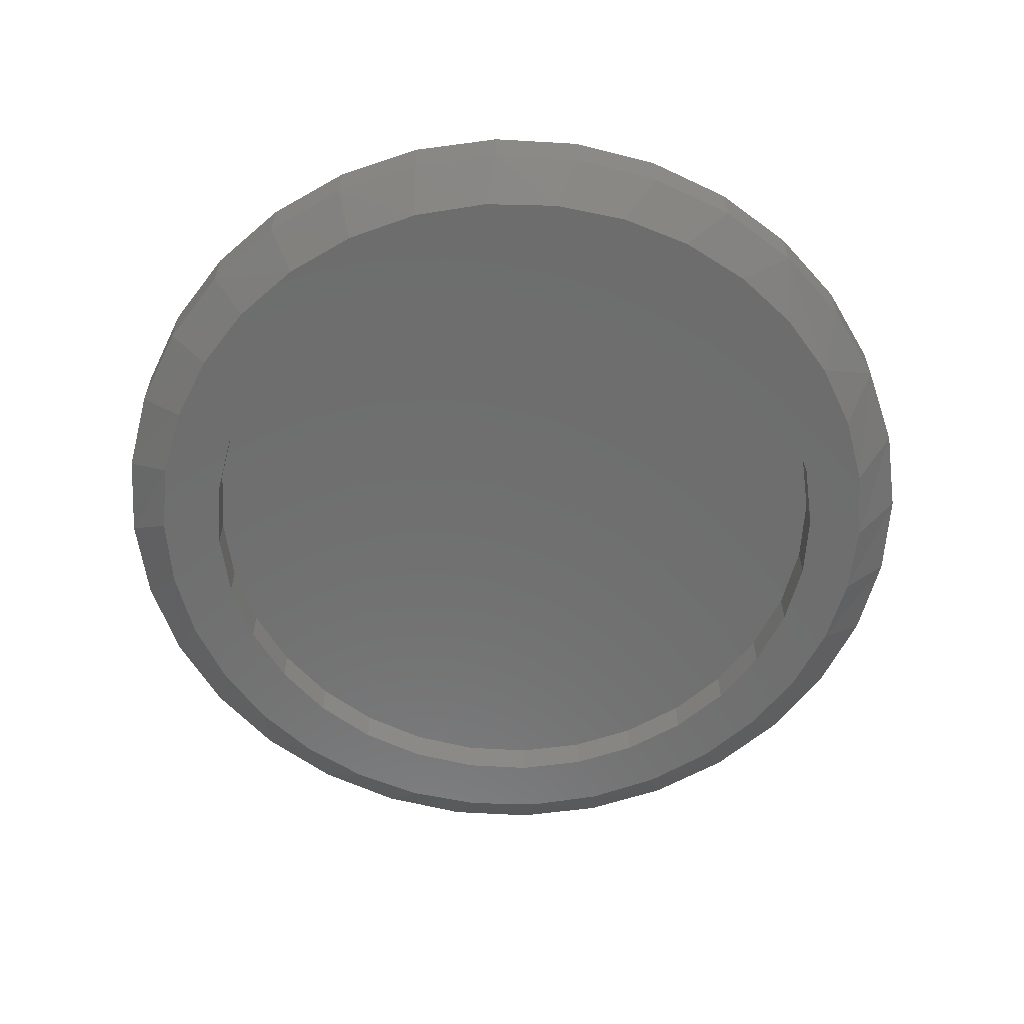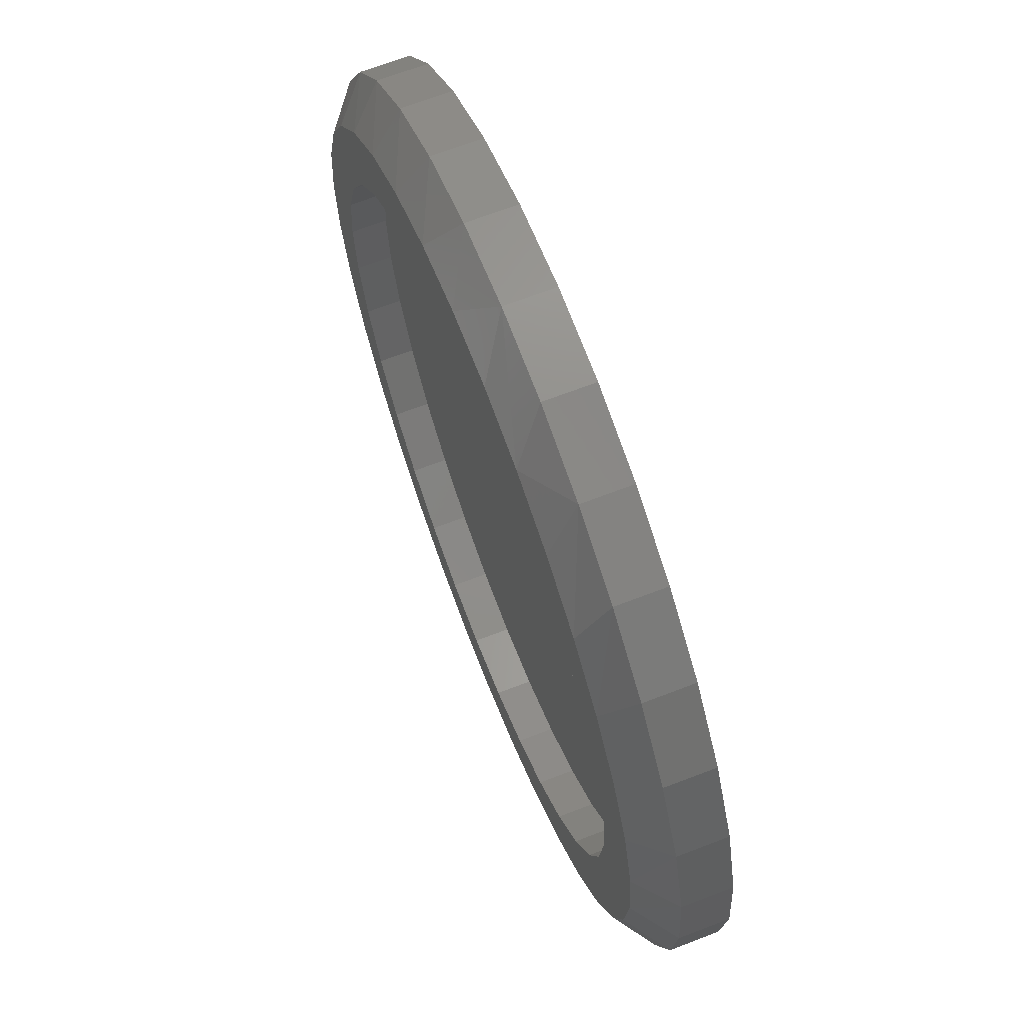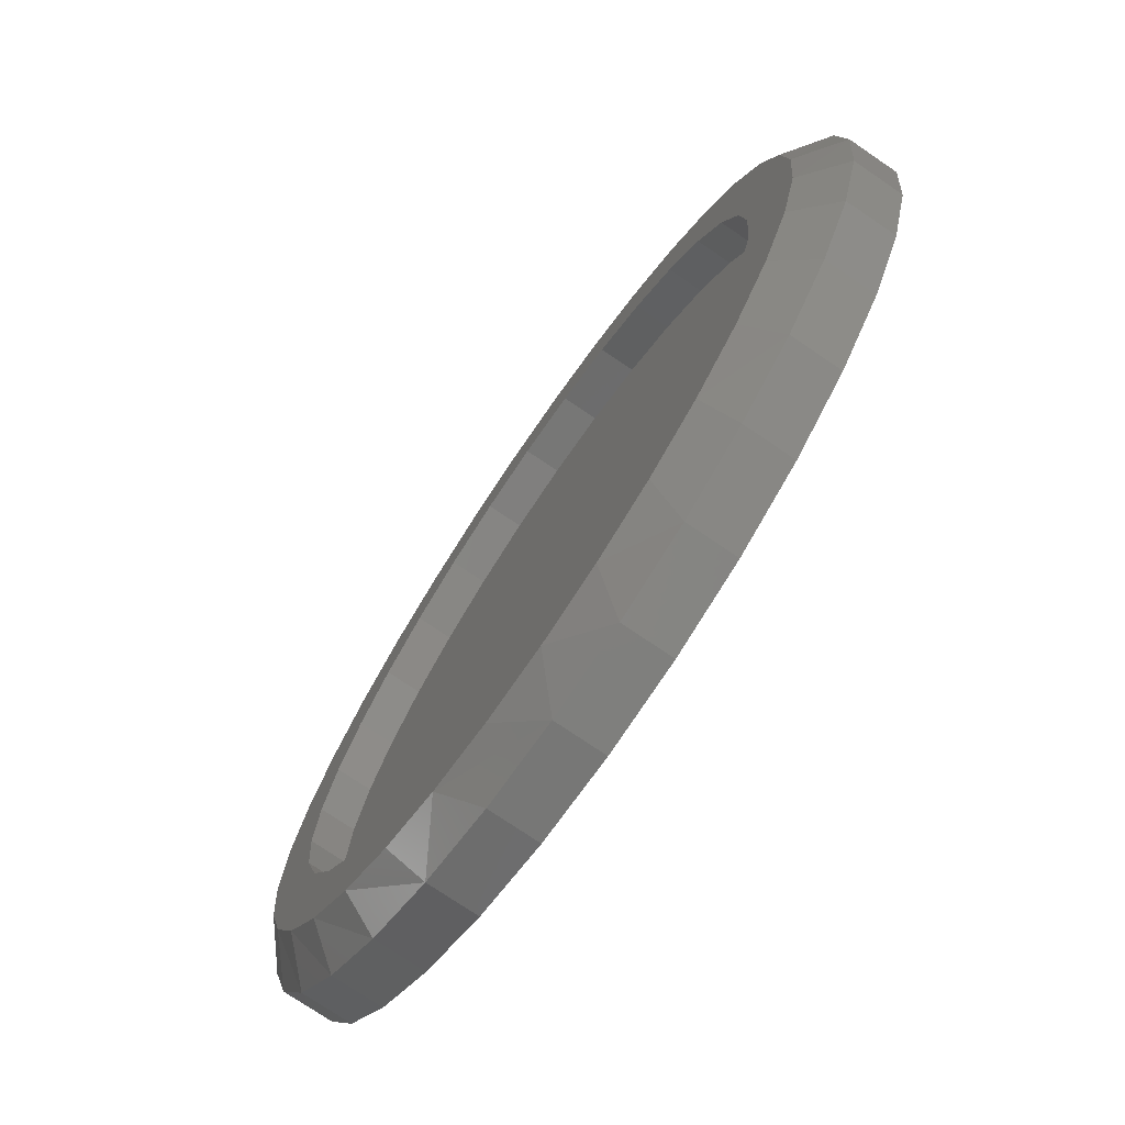
<metadata>
{"format":"stl","ext":"stl","renderer":"f3d","projection":"perspective","resolution":1024,"background":"white","views":[{"elev":-59.7,"azim":137.2,"up":"+Y"},{"elev":67.7,"azim":68.9,"up":"+Z"},{"elev":-74.4,"azim":55.7,"up":"+Z"}]}
</metadata>
<code>
# stl→obj: 294 verts, 580 faces
v -0.0001645 0.07031 -0.3592
v 0.002467 0.07031 -0.5962
v 0.1188 0.07031 -0.5848
v 0.2306 0.07031 -0.5508
v 0.3337 0.07031 -0.4957
v 0.4241 0.07031 -0.4216
v 0.06991 0.07031 -0.3523
v -0.0001645 0.07031 0.3592
v 0.06991 0.07031 0.3523
v 0.4241 0.07031 0.4216
v 0.3337 0.07031 0.4957
v 0.2306 0.07031 0.5508
v 0.1188 0.07031 0.5848
v 0.002467 0.07031 0.5962
v -0.1138 0.07031 0.5848
v -0.2257 0.07031 0.5508
v -0.3288 0.07031 0.4957
v -0.4191 0.07031 0.4216
v -0.07024 0.07031 0.3523
v -0.4191 0.07031 -0.4216
v -0.07024 0.07031 -0.3523
v -0.1376 0.07031 -0.3319
v -0.4933 0.07031 -0.3312
v -0.1138 0.07031 -0.5848
v -0.2257 0.07031 -0.5508
v -0.3288 0.07031 -0.4957
v -0.1376 0.07031 0.3319
v -0.4933 0.07031 0.3312
v -0.1997 0.07031 0.2987
v -0.5484 0.07031 0.2282
v -0.2542 0.07031 0.254
v -0.2988 0.07031 0.1996
v -0.5823 0.07031 0.1163
v -0.332 0.07031 0.1375
v -0.3525 0.07031 0.07008
v -0.5938 0.07031 7.206e-17
v -0.3594 0.07031 4.399e-17
v -0.3525 0.07031 -0.07008
v -0.5823 0.07031 -0.1163
v -0.332 0.07031 -0.1375
v -0.2988 0.07031 -0.1996
v -0.5484 0.07031 -0.2282
v -0.2542 0.07031 -0.254
v -0.1997 0.07031 -0.2987
v 0.4982 0.07031 0.3312
v 0.1373 0.07031 0.3319
v 0.5533 0.07031 0.2282
v 0.1994 0.07031 0.2987
v 0.2538 0.07031 0.254
v 0.5872 0.07031 0.1163
v 0.2985 0.07031 0.1996
v 0.3317 0.07031 0.1375
v 0.5987 0.07031 -7.397e-17
v 0.3521 0.07031 0.07008
v 0.359 0.07031 -3.618e-17
v 0.5872 0.07031 -0.1163
v 0.3521 0.07031 -0.07008
v 0.3317 0.07031 -0.1375
v 0.5533 0.07031 -0.2282
v 0.2985 0.07031 -0.1996
v 0.2538 0.07031 -0.254
v 0.4982 0.07031 -0.3312
v 0.1994 0.07031 -0.2987
v 0.1373 0.07031 -0.3319
v -0.0001645 0.1094 -0.3592
v 0.06991 0.1094 -0.3523
v 0.1373 0.1094 -0.3319
v 0.1994 0.1094 -0.2987
v 0.2538 0.1094 -0.254
v 0.2985 0.1094 -0.1996
v 0.3317 0.1094 -0.1375
v 0.3521 0.1094 -0.07008
v 0.359 0.1094 -3.618e-17
v -0.07024 0.1094 -0.3523
v -0.1376 0.1094 -0.3319
v -0.1997 0.1094 -0.2987
v -0.2542 0.1094 -0.254
v -0.2988 0.1094 -0.1996
v -0.332 0.1094 -0.1375
v -0.3525 0.1094 -0.07008
v -0.3594 0.1094 4.399e-17
v -0.0001645 0.1094 0.3592
v -0.07024 0.1094 0.3523
v -0.1376 0.1094 0.3319
v -0.1997 0.1094 0.2987
v -0.2542 0.1094 0.254
v -0.2988 0.1094 0.1996
v -0.332 0.1094 0.1375
v -0.3525 0.1094 0.07008
v 0.06991 0.1094 0.3523
v 0.1373 0.1094 0.3319
v 0.1994 0.1094 0.2987
v 0.2538 0.1094 0.254
v 0.2985 0.1094 0.1996
v 0.3317 0.1094 0.1375
v 0.3521 0.1094 0.07008
v 0.1188 -0.01562 -0.5848
v 0.2306 -0.01562 -0.5508
v 0.3337 -0.01562 -0.4957
v 0.4241 -0.01562 -0.4216
v 0.4982 -0.01562 -0.3312
v 0.5533 -0.01562 -0.2282
v 0.5872 -0.01562 -0.1163
v 0.5987 -0.01562 -2.2e-16
v 0.002467 -0.01562 -0.5962
v -0.1138 -0.01562 -0.5848
v -0.2257 -0.01562 -0.5508
v -0.3288 -0.01562 -0.4957
v -0.4191 -0.01562 -0.4216
v -0.4933 -0.01562 -0.3312
v -0.5484 -0.01562 -0.2282
v -0.5823 -0.01562 -0.1163
v -0.5938 -0.01562 7.206e-17
v -0.1138 -0.01562 0.5848
v -0.2257 -0.01562 0.5508
v -0.3288 -0.01562 0.4957
v -0.4191 -0.01562 0.4216
v -0.4933 -0.01562 0.3312
v -0.5484 -0.01562 0.2282
v -0.5823 -0.01562 0.1163
v 0.002467 -0.01562 0.5962
v 0.1188 -0.01562 0.5848
v 0.2306 -0.01562 0.5508
v 0.3337 -0.01562 0.4957
v 0.4241 -0.01562 0.4216
v 0.4982 -0.01562 0.3312
v 0.5533 -0.01562 0.2282
v 0.5872 -0.01562 0.1163
v -0.1726 -0.01562 0.677
v -0.2932 -0.01562 0.6326
v -0.5836 -0.01562 0.3754
v 0.326 -0.01562 0.6242
v 0.1884 -0.01562 -0.677
v 0.309 -0.01562 -0.6326
v 0.0619 -0.01562 -0.6986
v -0.06611 -0.01562 -0.6967
v -0.3102 -0.01562 -0.6242
v -0.1915 -0.01562 -0.6716
v 0.2073 -0.01562 0.6716
v 0.0819 -0.01562 0.6967
v -0.04611 -0.01562 0.6986
v -0.5028 -0.01562 0.4796
v -0.4039 -0.01562 0.5668
v -0.6435 -0.01562 0.2579
v -0.6803 -0.01562 0.1313
v -0.6927 -0.01562 -2.092e-14
v -0.6809 -0.01562 -0.1282
v -0.6459 -0.01562 -0.2519
v -0.589 -0.01562 -0.3669
v -0.5123 -0.01562 -0.4694
v -0.4183 -0.01562 -0.5561
v 0.4341 -0.01562 0.5561
v 0.528 -0.01562 0.4694
v 0.6048 -0.01562 0.3669
v 0.6617 -0.01562 0.2519
v 0.6967 -0.01562 0.1282
v 0.7085 -0.01562 -2.136e-14
v 0.6961 -0.01562 -0.1313
v 0.6593 -0.01562 -0.2579
v 0.5994 -0.01562 -0.3754
v 0.5186 -0.01562 -0.4796
v 0.4197 -0.01562 -0.5668
v -0.143 0.03906 -0.7587
v 0.007895 0.03906 -0.7735
v -0.2881 0.03906 -0.7146
v -0.6353 0.03906 -0.4297
v -0.7067 0.03906 -0.296
v -0.7508 0.03906 -0.1509
v -0.7656 0.03906 4.392e-16
v 0.7225 0.03906 -0.296
v 0.6511 0.03906 -0.4297
v 0.7666 0.03906 -0.1509
v 0.7814 0.03906 -9.377e-17
v -0.4218 0.03906 -0.6432
v -0.5391 0.03906 -0.547
v 0.1588 0.03906 -0.7587
v 0.3039 0.03906 -0.7146
v 0.4376 0.03906 -0.6432
v 0.5549 0.03906 -0.547
v 0.1588 0.03906 0.7587
v 0.007895 0.03906 0.7735
v 0.3039 0.03906 0.7146
v -0.7067 0.03906 0.296
v -0.6353 0.03906 0.4297
v -0.7508 0.03906 0.1509
v 0.6511 0.03906 0.4297
v 0.7225 0.03906 0.296
v 0.7666 0.03906 0.1509
v 0.4376 0.03906 0.6432
v 0.5549 0.03906 0.547
v -0.143 0.03906 0.7587
v -0.2881 0.03906 0.7146
v -0.4218 0.03906 0.6432
v -0.5391 0.03906 0.547
v -0.7656 0.125 4.392e-16
v -0.7508 0.125 0.1509
v -0.7067 0.125 0.296
v -0.6353 0.125 0.4297
v -0.5391 0.125 0.547
v -0.4218 0.125 0.6432
v -0.2881 0.125 0.7146
v -0.143 0.125 0.7587
v 0.007895 0.125 0.7735
v 0.1588 0.125 0.7587
v 0.3039 0.125 0.7146
v 0.4376 0.125 0.6432
v 0.5549 0.125 0.547
v 0.6511 0.125 0.4297
v 0.7225 0.125 0.296
v 0.7666 0.125 0.1509
v 0.7814 0.125 -9.702e-16
v 0.7666 0.125 -0.1509
v 0.7225 0.125 -0.296
v 0.6511 0.125 -0.4297
v 0.5549 0.125 -0.547
v 0.4376 0.125 -0.6432
v 0.3039 0.125 -0.7146
v 0.1588 0.125 -0.7587
v 0.007895 0.125 -0.7735
v -0.143 0.125 -0.7587
v -0.2881 0.125 -0.7146
v -0.4218 0.125 -0.6432
v -0.5391 0.125 -0.547
v -0.6353 0.125 -0.4297
v -0.7067 0.125 -0.296
v -0.7508 0.125 -0.1509
v 0.2014 0.04688 0.6517
v 0.0819 0.0625 0.6967
v 0.2073 0.0625 0.6716
v 0.0797 0.04688 0.676
v -0.1672 0.04688 0.6569
v -0.1726 0.0625 0.677
v -0.04451 0.04688 0.6778
v -0.4039 0.0625 0.5668
v -0.2843 0.04688 0.6138
v -0.3917 0.04688 0.5499
v -0.5028 0.0625 0.4796
v 0.587 0.04688 0.356
v 0.6048 0.0625 0.3669
v 0.6422 0.04688 0.2444
v 0.6617 0.0625 0.2519
v 0.6762 0.04688 0.1244
v 0.6967 0.0625 0.1282
v 0.6877 0.04688 -2.031e-15
v 0.7085 0.0625 3.053e-15
v -0.5836 0.0625 0.3754
v -0.566 0.04688 0.3642
v -0.6435 0.0625 0.2579
v -0.6241 0.04688 0.2502
v -0.6803 0.0625 0.1313
v -0.6598 0.04688 0.1274
v -0.6927 0.0625 3.525e-15
v -0.6719 0.04688 -1.115e-15
v 0.528 0.0625 0.4694
v 0.5126 0.04688 0.4554
v 0.4341 0.0625 0.5561
v 0.3165 0.04688 0.6057
v 0.326 0.0625 0.6242
v 0.4214 0.04688 0.5396
v -0.04611 0.0625 0.6986
v -0.2932 0.0625 0.6326
v -0.4876 0.04688 0.4653
v 0.6961 0.0625 -0.1313
v -0.6809 0.0625 -0.1282
v 0.6593 0.0625 -0.2579
v -0.6459 0.0625 -0.2519
v 0.5994 0.0625 -0.3754
v -0.589 0.0625 -0.3669
v 0.5186 0.0625 -0.4796
v -0.5123 0.0625 -0.4694
v 0.4197 0.0625 -0.5668
v -0.4183 0.0625 -0.5561
v 0.309 0.0625 -0.6326
v -0.3102 0.0625 -0.6242
v 0.1884 0.0625 -0.677
v -0.1915 0.0625 -0.6716
v 0.0619 0.0625 -0.6986
v -0.06611 0.0625 -0.6967
v -0.1856 0.04688 -0.6517
v -0.06391 0.04688 -0.676
v 0.183 0.04688 -0.6569
v 0.0603 0.04688 -0.6778
v 0.3 0.04688 -0.6138
v 0.4075 0.04688 -0.5499
v -0.5712 0.04688 -0.356
v -0.6264 0.04688 -0.2444
v -0.6604 0.04688 -0.1244
v 0.5818 0.04688 -0.3642
v 0.6399 0.04688 -0.2502
v 0.6756 0.04688 -0.1274
v -0.4968 0.04688 -0.4554
v -0.3007 0.04688 -0.6057
v -0.4056 0.04688 -0.5396
v 0.5034 0.04688 -0.4653
f 1 2 3
f 1 3 4
f 1 4 5
f 1 5 6
f 1 6 7
f 8 9 10
f 8 10 11
f 8 11 12
f 8 12 13
f 8 13 14
f 8 14 15
f 8 15 16
f 8 16 17
f 8 17 18
f 8 18 19
f 20 1 21
f 20 21 22
f 20 22 23
f 2 1 24
f 24 1 20
f 24 20 25
f 25 20 26
f 19 18 27
f 27 18 28
f 27 28 29
f 29 28 30
f 29 30 31
f 31 30 32
f 32 30 33
f 32 33 34
f 34 33 35
f 35 33 36
f 35 36 37
f 37 36 38
f 38 36 39
f 38 39 40
f 40 39 41
f 41 39 42
f 41 42 43
f 43 42 44
f 44 42 23
f 44 23 22
f 10 9 45
f 45 9 46
f 45 46 47
f 47 46 48
f 47 48 49
f 47 49 50
f 50 49 51
f 50 51 52
f 50 52 53
f 53 52 54
f 53 54 55
f 53 55 56
f 56 55 57
f 56 57 58
f 56 58 59
f 59 58 60
f 59 60 61
f 59 61 62
f 62 61 63
f 62 63 64
f 7 6 64
f 64 6 62
f 65 7 66
f 66 7 64
f 66 64 67
f 67 64 63
f 67 63 68
f 68 63 61
f 68 61 69
f 69 61 60
f 69 60 70
f 70 60 58
f 70 58 71
f 71 58 57
f 71 57 72
f 72 57 55
f 72 55 73
f 7 65 1
f 1 65 74
f 1 74 21
f 21 74 75
f 21 75 22
f 22 75 76
f 22 76 44
f 44 76 77
f 44 77 43
f 43 77 78
f 43 78 41
f 41 78 79
f 41 79 40
f 40 79 80
f 40 80 38
f 38 80 81
f 38 81 37
f 82 19 83
f 83 19 27
f 83 27 84
f 84 27 29
f 84 29 85
f 85 29 31
f 85 31 86
f 86 31 32
f 86 32 87
f 87 32 34
f 87 34 88
f 88 34 35
f 88 35 89
f 89 35 37
f 89 37 81
f 19 82 8
f 8 82 90
f 8 90 9
f 9 90 91
f 9 91 46
f 46 91 92
f 46 92 48
f 48 92 93
f 48 93 49
f 49 93 94
f 49 94 51
f 51 94 95
f 51 95 52
f 52 95 96
f 52 96 54
f 54 96 73
f 54 73 55
f 83 90 82
f 90 83 91
f 91 83 84
f 91 84 92
f 92 84 85
f 92 85 93
f 93 85 86
f 93 86 94
f 94 86 87
f 94 87 95
f 95 87 88
f 95 88 96
f 96 88 89
f 96 89 73
f 73 89 81
f 73 81 72
f 72 81 80
f 72 80 71
f 71 80 79
f 71 79 70
f 70 79 78
f 70 78 69
f 69 78 77
f 69 77 68
f 68 77 76
f 68 76 67
f 67 76 75
f 67 75 66
f 66 75 74
f 66 74 65
f 2 97 3
f 3 97 98
f 3 98 4
f 4 98 99
f 4 99 5
f 5 99 100
f 5 100 6
f 6 100 101
f 6 101 62
f 62 101 102
f 62 102 59
f 59 102 103
f 59 103 56
f 56 103 104
f 56 104 53
f 97 2 105
f 105 2 24
f 105 24 106
f 106 24 25
f 106 25 107
f 107 25 26
f 107 26 108
f 108 26 20
f 108 20 109
f 109 20 23
f 109 23 110
f 110 23 42
f 110 42 111
f 111 42 39
f 111 39 112
f 112 39 36
f 112 36 113
f 14 114 15
f 15 114 115
f 15 115 16
f 16 115 116
f 16 116 17
f 17 116 117
f 17 117 18
f 18 117 118
f 18 118 28
f 28 118 119
f 28 119 30
f 30 119 120
f 30 120 33
f 33 120 113
f 33 113 36
f 114 14 121
f 121 14 13
f 121 13 122
f 122 13 12
f 122 12 123
f 123 12 11
f 123 11 124
f 124 11 10
f 124 10 125
f 125 10 45
f 125 45 126
f 126 45 47
f 126 47 127
f 127 47 50
f 127 50 128
f 128 50 53
f 128 53 104
f 121 129 130
f 117 131 118
f 132 121 122
f 133 134 135
f 135 134 105
f 135 105 136
f 136 105 137
f 136 137 138
f 132 139 121
f 121 139 140
f 121 140 129
f 129 140 141
f 131 117 142
f 142 117 116
f 142 116 143
f 143 116 115
f 143 115 130
f 130 115 114
f 130 114 121
f 118 131 119
f 119 131 144
f 119 144 120
f 120 144 145
f 120 145 113
f 113 145 146
f 113 146 112
f 112 146 147
f 112 147 111
f 111 147 148
f 111 148 110
f 110 148 149
f 110 149 109
f 109 149 150
f 109 150 108
f 108 150 107
f 107 150 151
f 107 151 106
f 106 151 137
f 106 137 105
f 132 122 152
f 152 122 123
f 152 123 153
f 153 123 124
f 153 124 154
f 154 124 125
f 154 125 126
f 154 126 155
f 155 126 127
f 155 127 156
f 156 127 128
f 156 128 157
f 157 128 104
f 157 104 158
f 158 104 103
f 158 103 159
f 159 103 102
f 159 102 160
f 160 102 101
f 160 101 161
f 161 101 100
f 161 100 99
f 161 99 162
f 162 99 98
f 162 98 134
f 134 98 97
f 134 97 105
f 163 164 138
f 138 165 163
f 136 138 164
f 148 166 149
f 166 148 167
f 167 148 147
f 167 147 168
f 168 147 146
f 168 146 169
f 170 160 171
f 160 170 159
f 159 170 172
f 159 172 158
f 158 172 173
f 158 173 157
f 138 137 165
f 165 137 151
f 165 151 174
f 174 151 150
f 174 150 175
f 175 150 149
f 175 149 166
f 136 164 135
f 135 164 176
f 135 176 133
f 133 176 177
f 133 177 134
f 134 177 178
f 134 178 162
f 162 178 179
f 162 179 161
f 179 171 161
f 161 171 160
f 180 181 139
f 139 182 180
f 140 139 181
f 183 131 184
f 131 183 144
f 144 183 185
f 144 185 145
f 145 185 169
f 145 169 146
f 155 186 154
f 186 155 187
f 187 155 156
f 187 156 188
f 188 156 157
f 188 157 173
f 139 132 182
f 182 132 152
f 182 152 189
f 189 152 153
f 189 153 190
f 190 153 154
f 190 154 186
f 140 181 141
f 141 181 191
f 141 191 129
f 129 191 192
f 129 192 130
f 130 192 193
f 130 193 143
f 143 193 194
f 143 194 142
f 194 184 142
f 142 184 131
f 195 169 196
f 196 169 185
f 196 185 197
f 197 185 183
f 197 183 198
f 198 183 184
f 198 184 199
f 199 184 194
f 199 194 200
f 200 194 193
f 200 193 201
f 201 193 192
f 201 192 202
f 202 192 191
f 202 191 203
f 203 191 181
f 203 181 204
f 204 181 180
f 204 180 205
f 205 180 182
f 205 182 206
f 206 182 189
f 206 189 207
f 207 189 190
f 207 190 208
f 208 190 186
f 208 186 209
f 209 186 187
f 209 187 210
f 210 187 188
f 210 188 211
f 211 188 173
f 211 173 212
f 212 173 172
f 212 172 213
f 213 172 170
f 213 170 214
f 214 170 171
f 214 171 215
f 215 171 179
f 215 179 216
f 216 179 178
f 216 178 217
f 217 178 177
f 217 177 218
f 218 177 176
f 218 176 219
f 219 176 164
f 219 164 220
f 220 164 163
f 220 163 221
f 221 163 165
f 221 165 222
f 222 165 174
f 222 174 223
f 223 174 175
f 223 175 224
f 224 175 166
f 224 166 225
f 225 166 167
f 225 167 226
f 226 167 168
f 226 168 195
f 195 168 169
f 203 204 202
f 219 220 218
f 218 220 221
f 218 221 217
f 217 221 222
f 217 222 216
f 216 222 223
f 216 223 215
f 215 223 224
f 215 224 214
f 214 224 225
f 214 225 213
f 213 225 226
f 213 226 212
f 212 226 195
f 212 195 211
f 211 195 196
f 211 196 210
f 210 196 197
f 210 197 209
f 209 197 198
f 209 198 208
f 208 198 199
f 208 199 207
f 207 199 200
f 207 200 206
f 206 200 201
f 206 201 205
f 205 201 202
f 205 202 204
f 227 228 229
f 230 228 227
f 231 232 233
f 234 235 236
f 236 237 234
f 238 239 240
f 240 239 241
f 240 241 242
f 242 241 243
f 242 243 244
f 244 243 245
f 246 247 248
f 248 247 249
f 248 249 250
f 250 249 251
f 250 251 252
f 252 251 253
f 239 238 254
f 254 238 255
f 254 255 256
f 227 229 257
f 257 229 258
f 257 258 259
f 259 258 256
f 259 256 255
f 228 230 260
f 260 230 233
f 260 233 232
f 232 231 261
f 261 231 235
f 261 235 234
f 247 246 262
f 262 246 237
f 262 237 236
f 228 260 229
f 229 260 232
f 229 232 258
f 258 232 261
f 258 261 256
f 256 261 234
f 256 234 254
f 254 234 237
f 254 237 239
f 239 237 246
f 239 246 241
f 241 246 248
f 241 248 243
f 243 248 250
f 243 250 245
f 245 250 252
f 245 252 263
f 263 252 264
f 263 264 265
f 265 264 266
f 265 266 267
f 267 266 268
f 267 268 269
f 269 268 270
f 269 270 271
f 271 270 272
f 271 272 273
f 273 272 274
f 273 274 275
f 275 274 276
f 275 276 277
f 277 276 278
f 279 278 276
f 280 278 279
f 281 275 282
f 271 283 284
f 284 269 271
f 285 268 286
f 286 268 266
f 286 266 287
f 287 266 264
f 287 264 253
f 253 264 252
f 267 288 265
f 265 288 289
f 265 289 263
f 263 289 290
f 263 290 245
f 245 290 244
f 268 285 270
f 270 285 291
f 270 291 272
f 279 276 292
f 292 276 274
f 292 274 293
f 293 274 272
f 293 272 291
f 278 280 277
f 277 280 282
f 277 282 275
f 275 281 273
f 273 281 283
f 273 283 271
f 288 267 294
f 294 267 269
f 294 269 284
f 244 251 242
f 242 251 249
f 242 249 240
f 240 249 247
f 240 247 238
f 238 247 262
f 238 262 255
f 255 262 236
f 255 236 259
f 259 236 235
f 259 235 257
f 257 235 231
f 257 231 227
f 227 231 233
f 227 233 230
f 251 244 253
f 253 244 290
f 253 290 287
f 287 290 289
f 287 289 286
f 286 289 288
f 286 288 285
f 285 288 294
f 285 294 291
f 291 294 284
f 291 284 293
f 293 284 283
f 293 283 292
f 292 283 281
f 292 281 279
f 279 281 282
f 279 282 280

</code>
